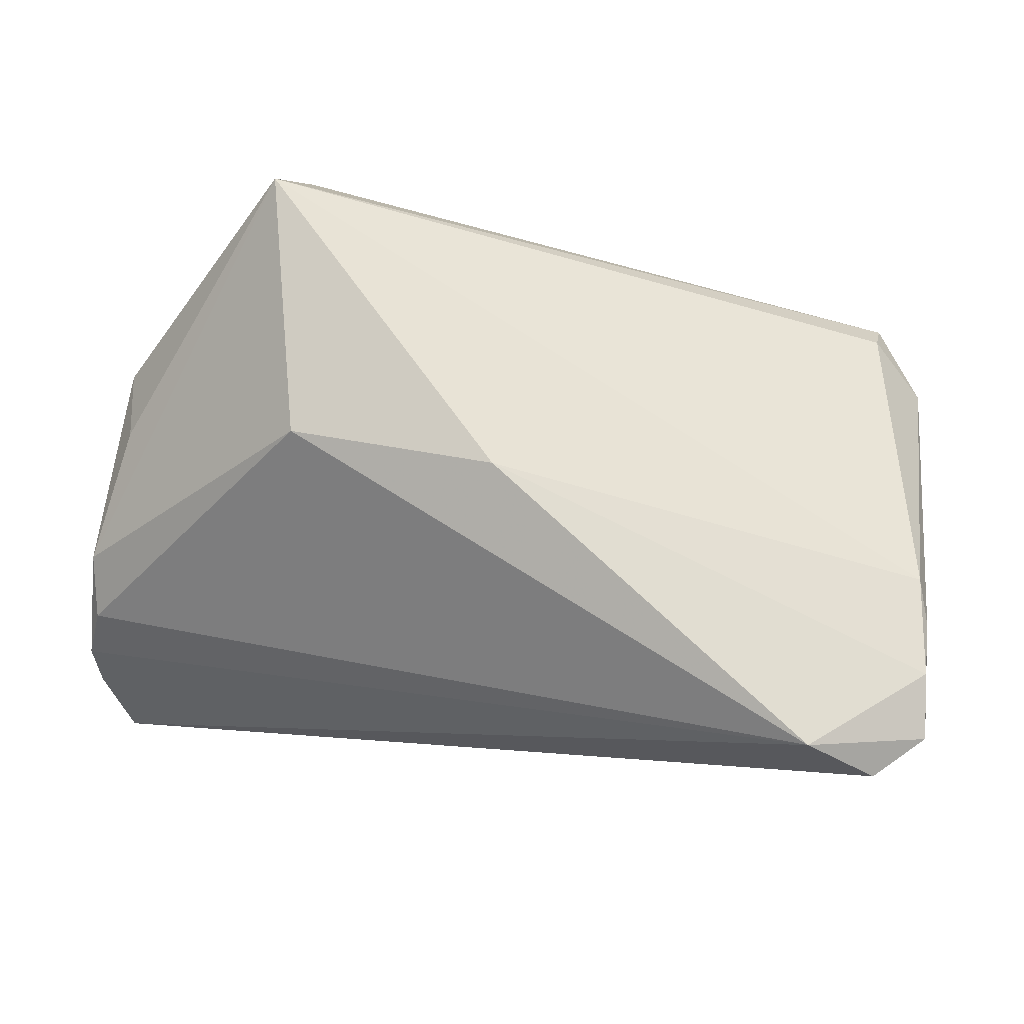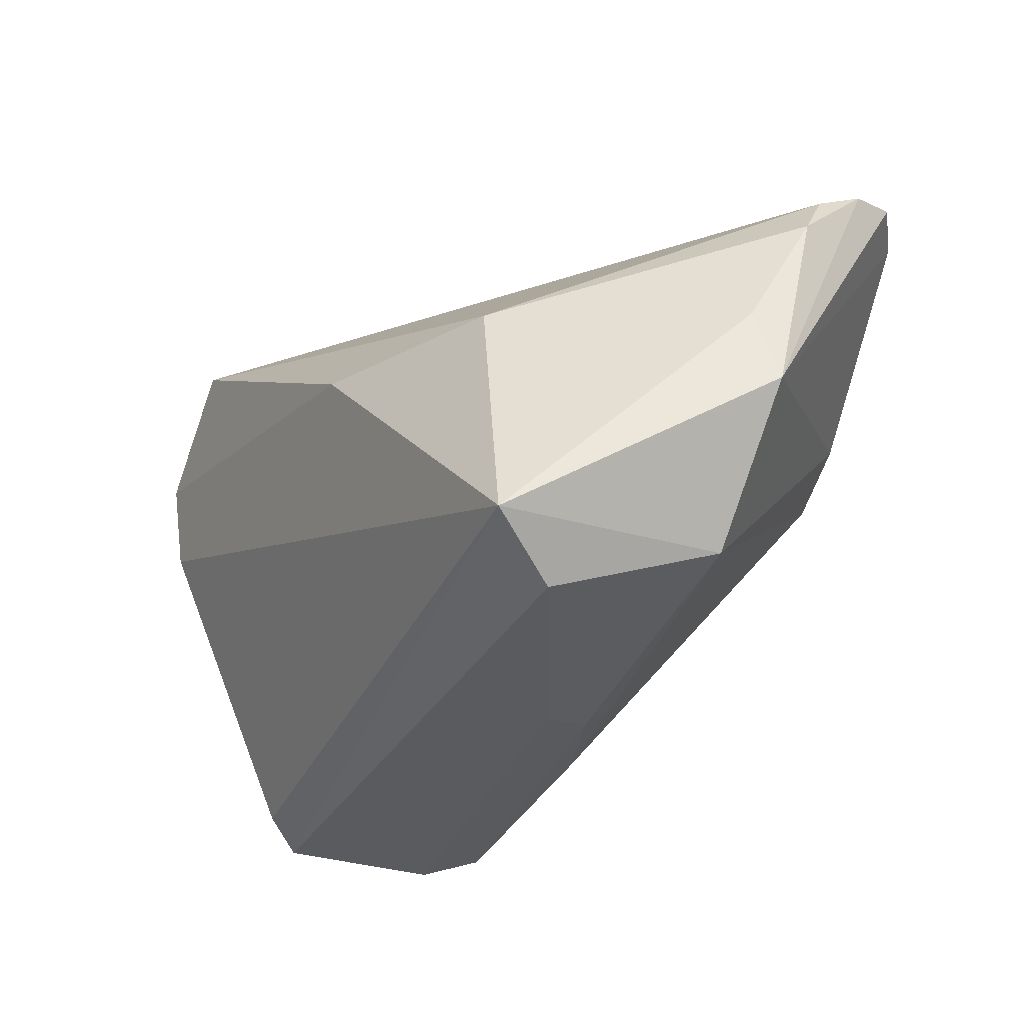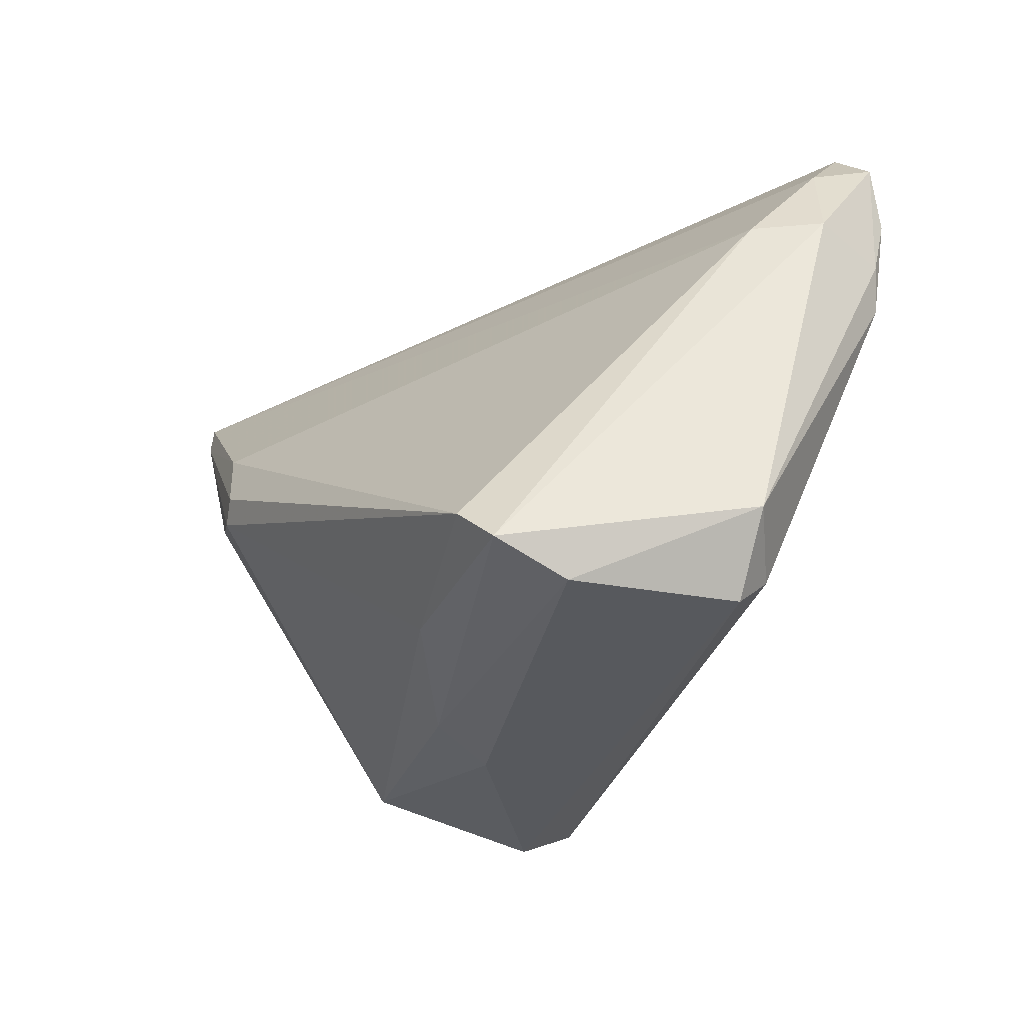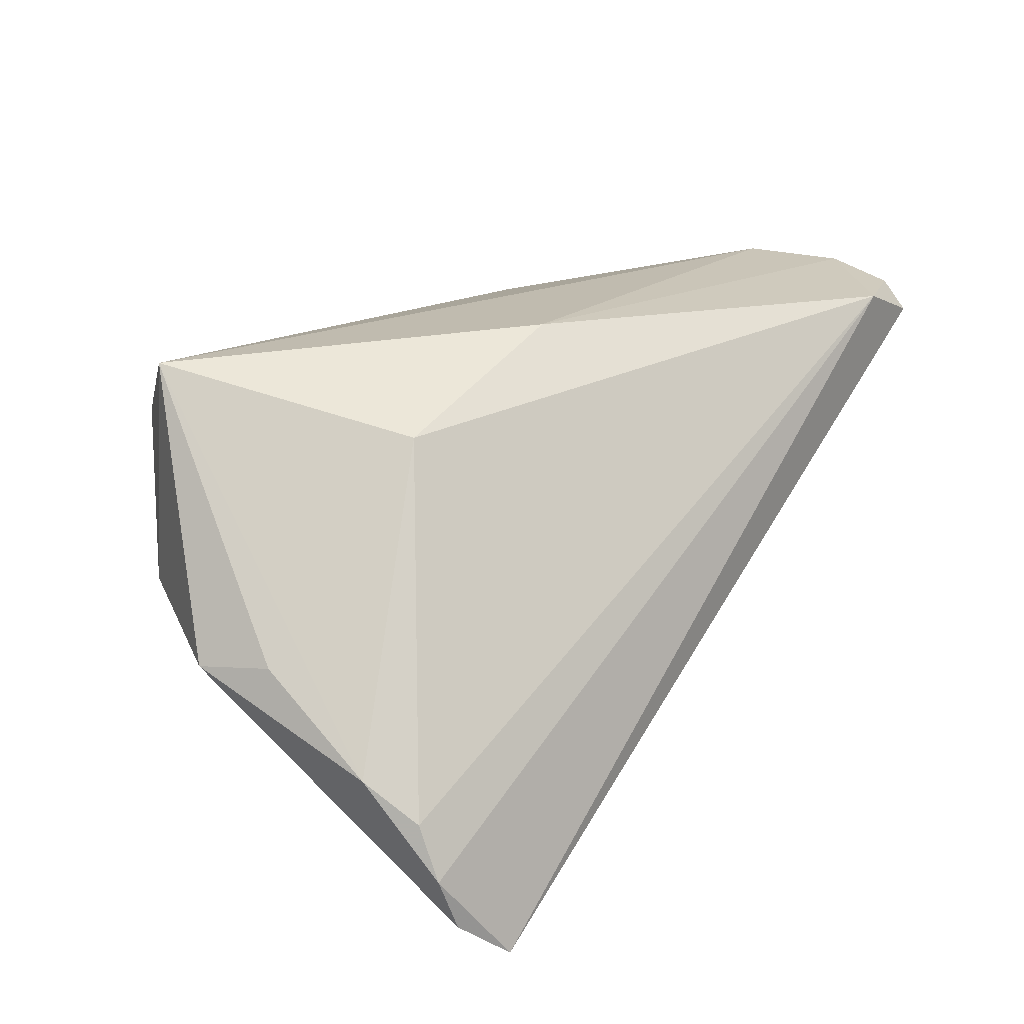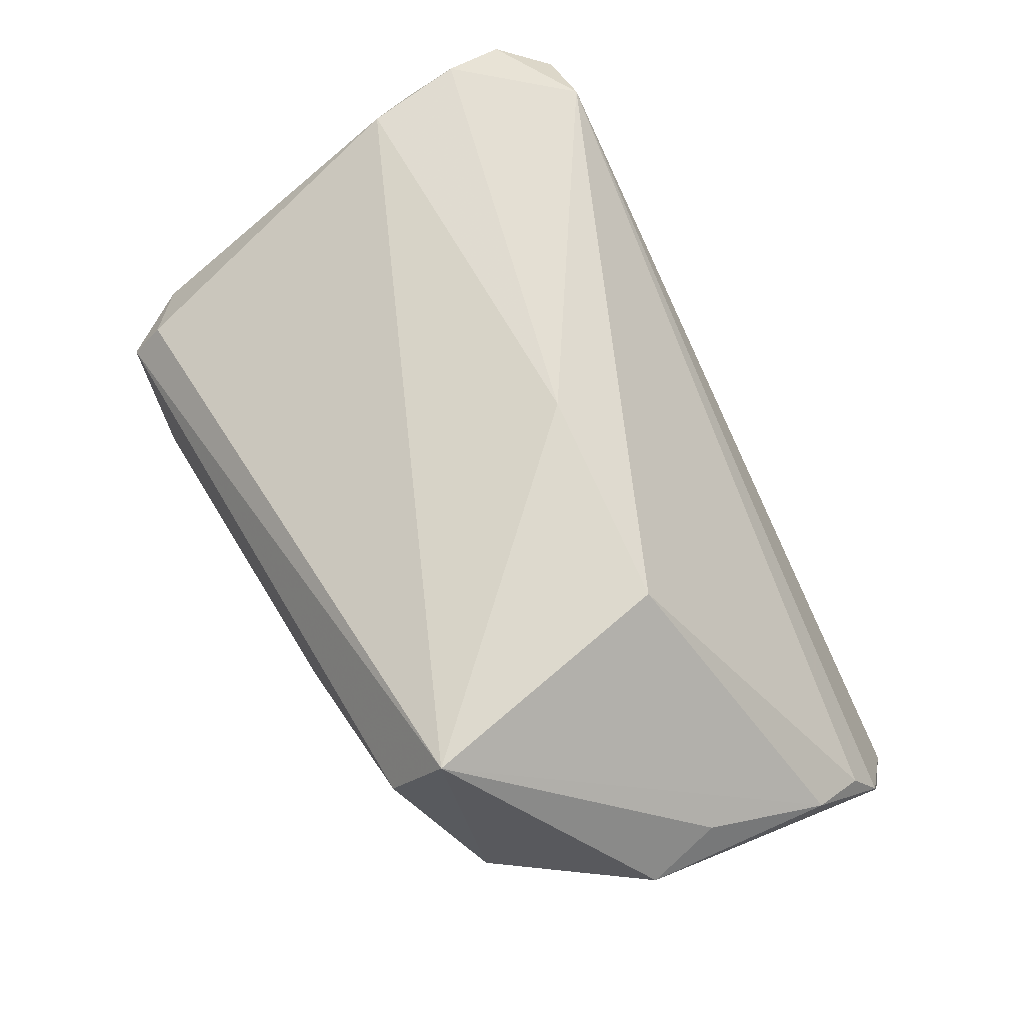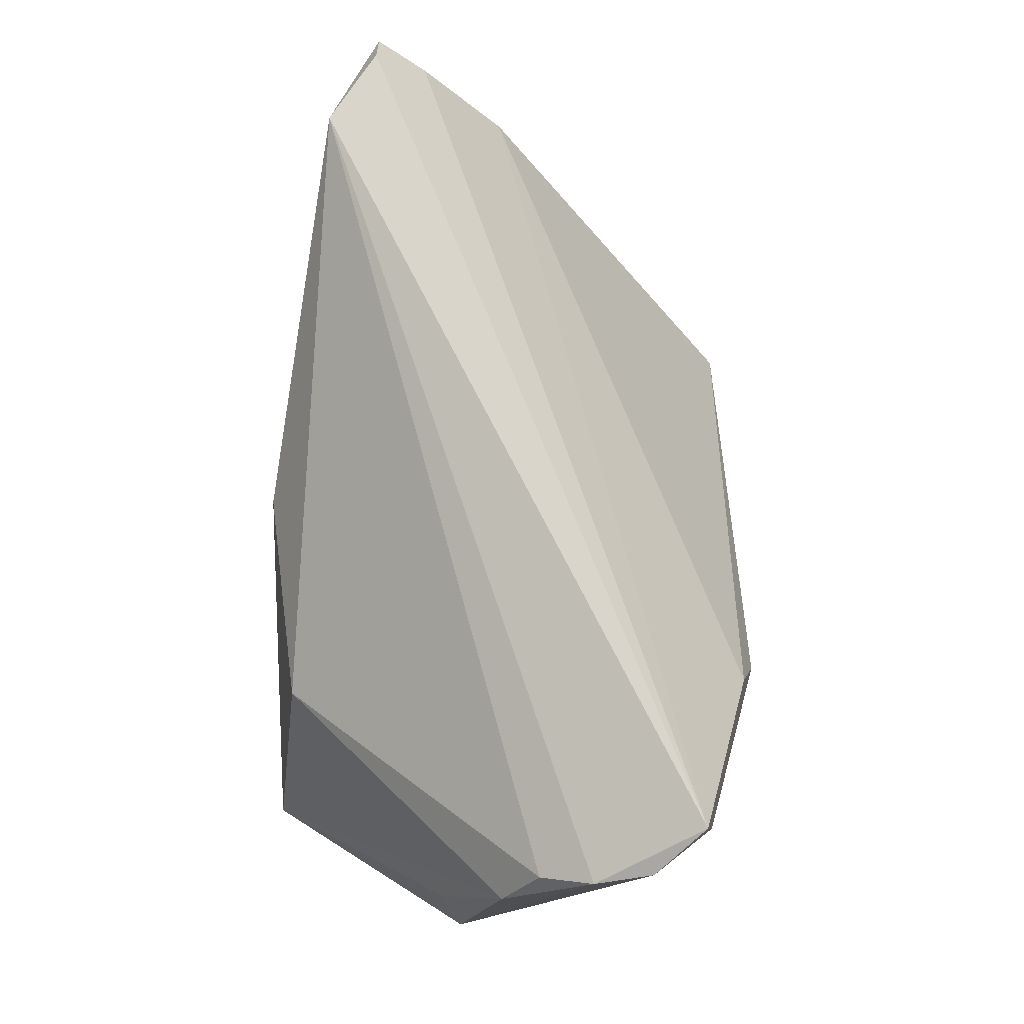
<metadata>
{"format":"obj","ext":"obj","renderer":"f3d","projection":"perspective","resolution":1024,"background":"white","views":[{"elev":69.9,"azim":-171.6,"up":"+Z"},{"elev":-32.4,"azim":49.6,"up":"+Y"},{"elev":-29.6,"azim":-121.9,"up":"+Y"},{"elev":34.3,"azim":122.3,"up":"+Z"},{"elev":67.6,"azim":60.5,"up":"+Z"},{"elev":68.3,"azim":91.5,"up":"+Y"}]}
</metadata>
<code>
v 0.005647 -0.02966 -0.009833
v 0.03264 -0.03247 0.02029
v -0.04026 -0.02867 -0.02951
v 0.02735 0.01426 -0.032
v -0.04071 0.03564 0.02296
v 0.007847 -0.03241 -0.001288
v 0.0558 0.02966 -0.01966
v 0.03585 -0.02726 0.03029
v 0.05655 0.01712 -0.002076
v 0.02807 0.005684 0.02625
v 0.05123 0.03408 -0.02549
v -0.05414 -0.0236 -0.002732
v 0.05329 0.001423 0.005813
v -0.04964 0.0369 0.01725
v -0.05468 0.01657 0.01758
v -0.0419 -0.03247 -0.02091
v -0.05557 0.03133 0.01749
v -0.04695 -0.02866 0.002838
v 0.05025 0.02987 -0.0263
v -0.03596 -0.0245 -0.03169
v 0.03414 0.006661 -0.0296
v 0.04233 -0.0253 0.002005
v 0.0566 0.02758 -0.0128
v -0.05474 0.02355 0.01933
v -0.05323 0.01095 0.01822
v 0.05516 -0.007868 0.003527
v -0.05182 0.03031 0.01126
v -0.05058 0.01887 0.001335
v 0.05526 0.02405 -0.006506
v -0.04765 -0.03247 -0.001671
v 0.02303 0.005506 -0.03394
v 0.02541 0.002718 -0.03311
v -0.05581 0.01928 0.008578
v -0.01085 -0.02578 -0.02201
v 0.002025 0.007822 0.03029
f 35 25 8
f 8 10 35
f 35 10 5
f 9 10 8
f 18 25 12
f 12 30 18
f 8 25 18
f 18 30 8
f 8 30 2
f 2 22 8
f 29 9 23
f 10 9 29
f 23 5 29
f 5 10 29
f 8 22 26
f 23 9 26
f 34 32 22
f 11 5 23
f 22 2 6
f 5 17 24
f 24 35 5
f 25 35 24
f 33 3 12
f 33 28 3
f 13 9 8
f 8 26 13
f 13 26 9
f 22 32 21
f 21 26 22
f 26 21 19
f 19 21 32
f 28 11 4
f 11 19 4
f 14 17 5
f 5 11 14
f 12 3 16
f 16 30 12
f 16 2 30
f 16 6 2
f 1 34 22
f 22 6 1
f 3 34 1
f 1 16 3
f 6 16 1
f 15 24 17
f 15 33 12
f 17 33 15
f 12 25 15
f 25 24 15
f 23 26 7
f 26 19 7
f 7 11 23
f 7 19 11
f 20 34 3
f 32 34 20
f 3 28 20
f 28 4 20
f 17 14 27
f 28 33 27
f 27 33 17
f 27 11 28
f 27 14 11
f 32 20 31
f 31 20 4
f 31 19 32
f 31 4 19

</code>
